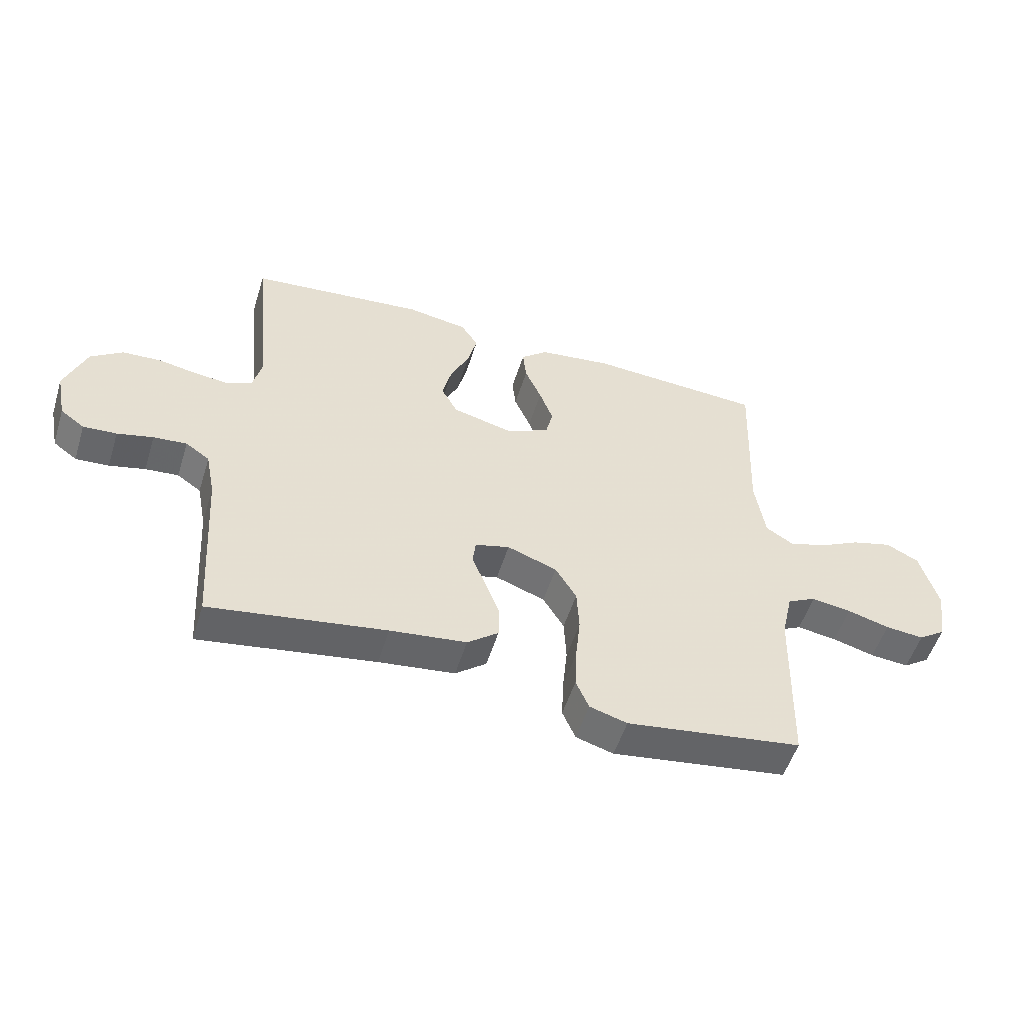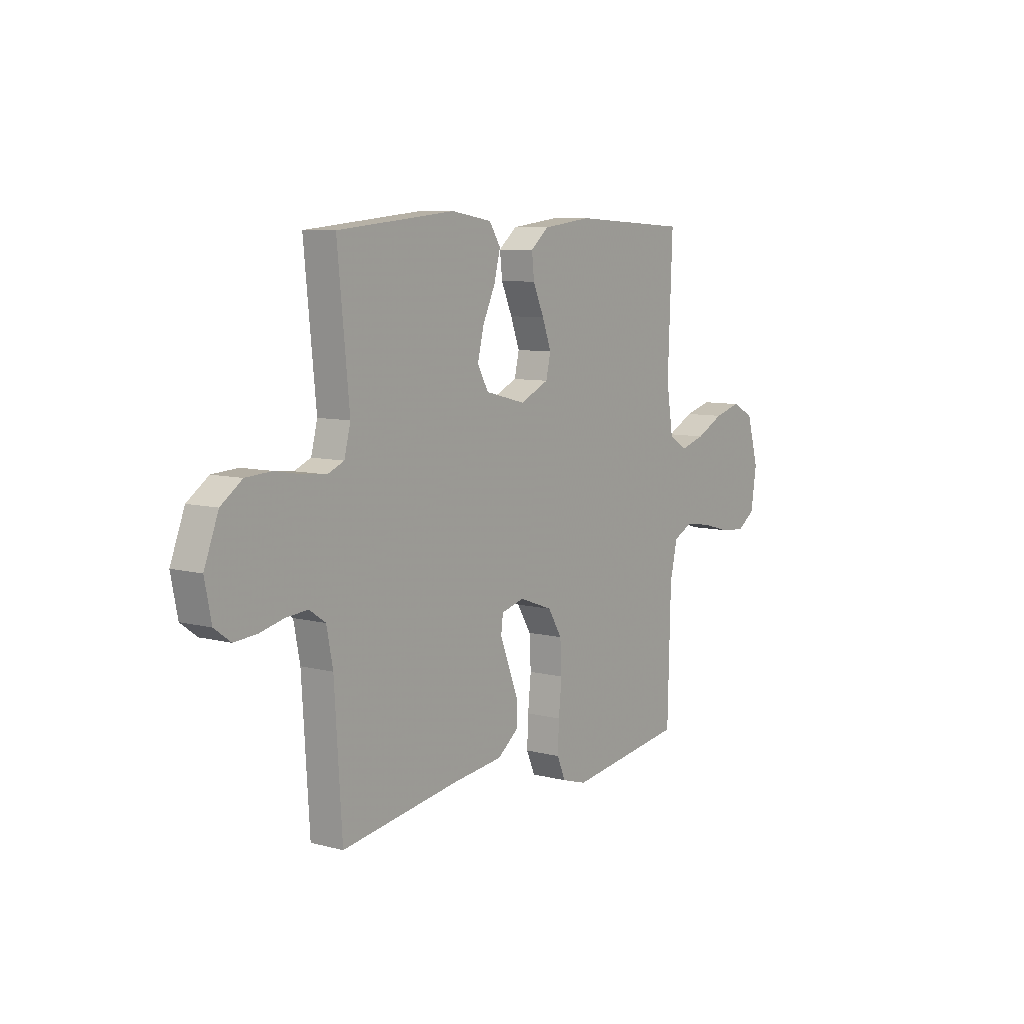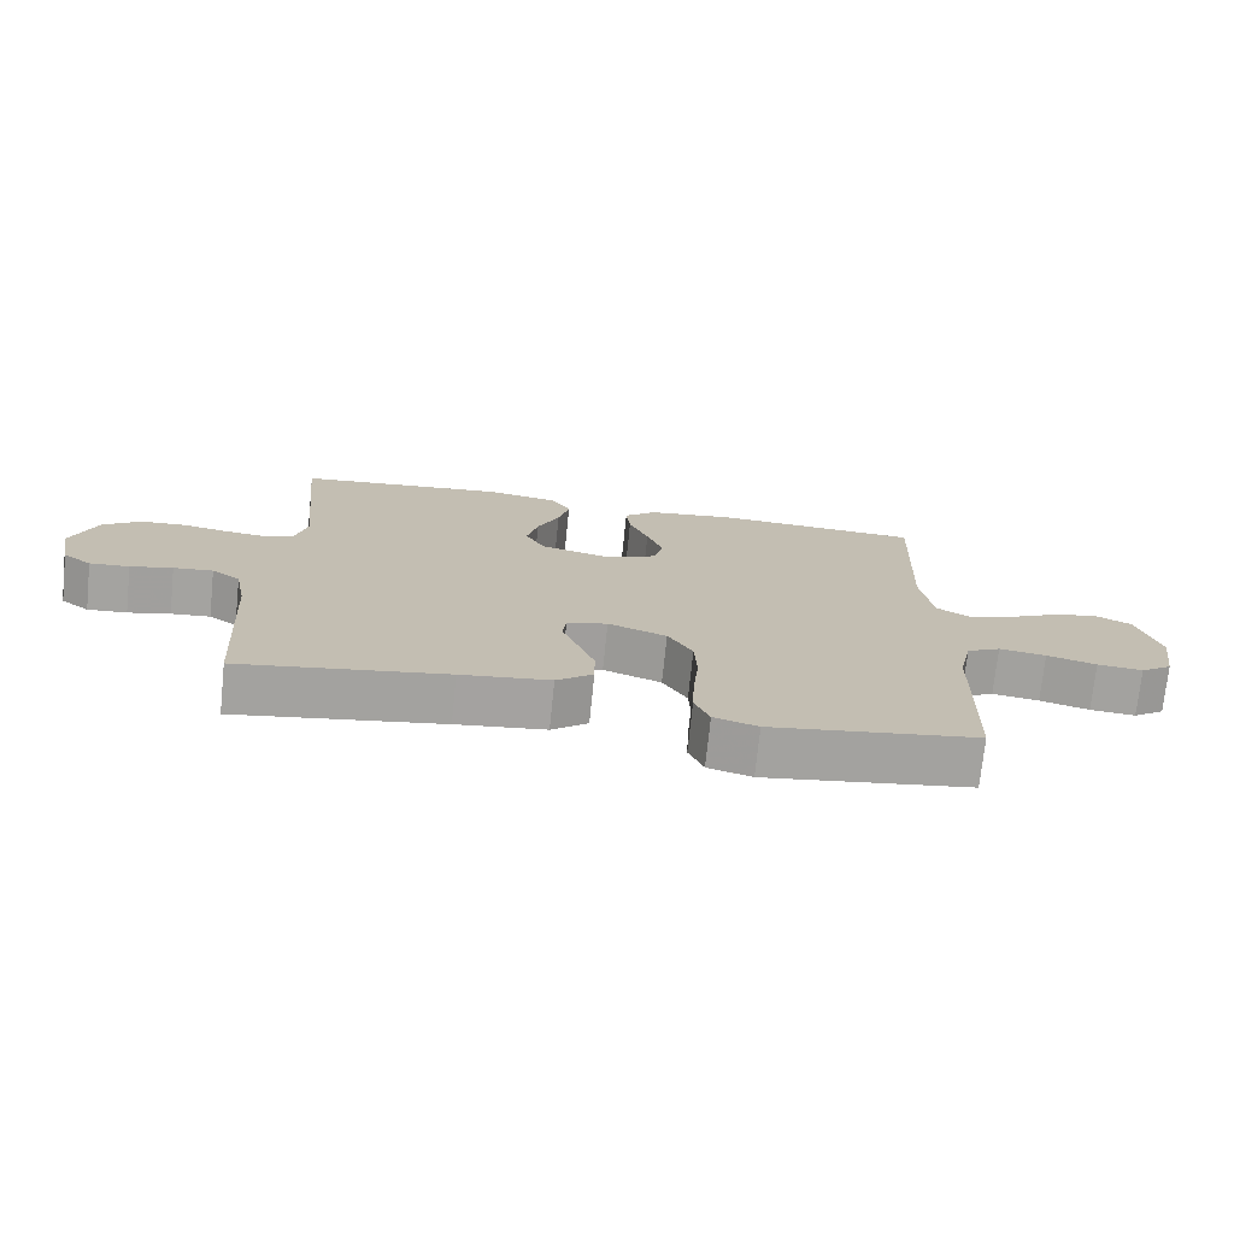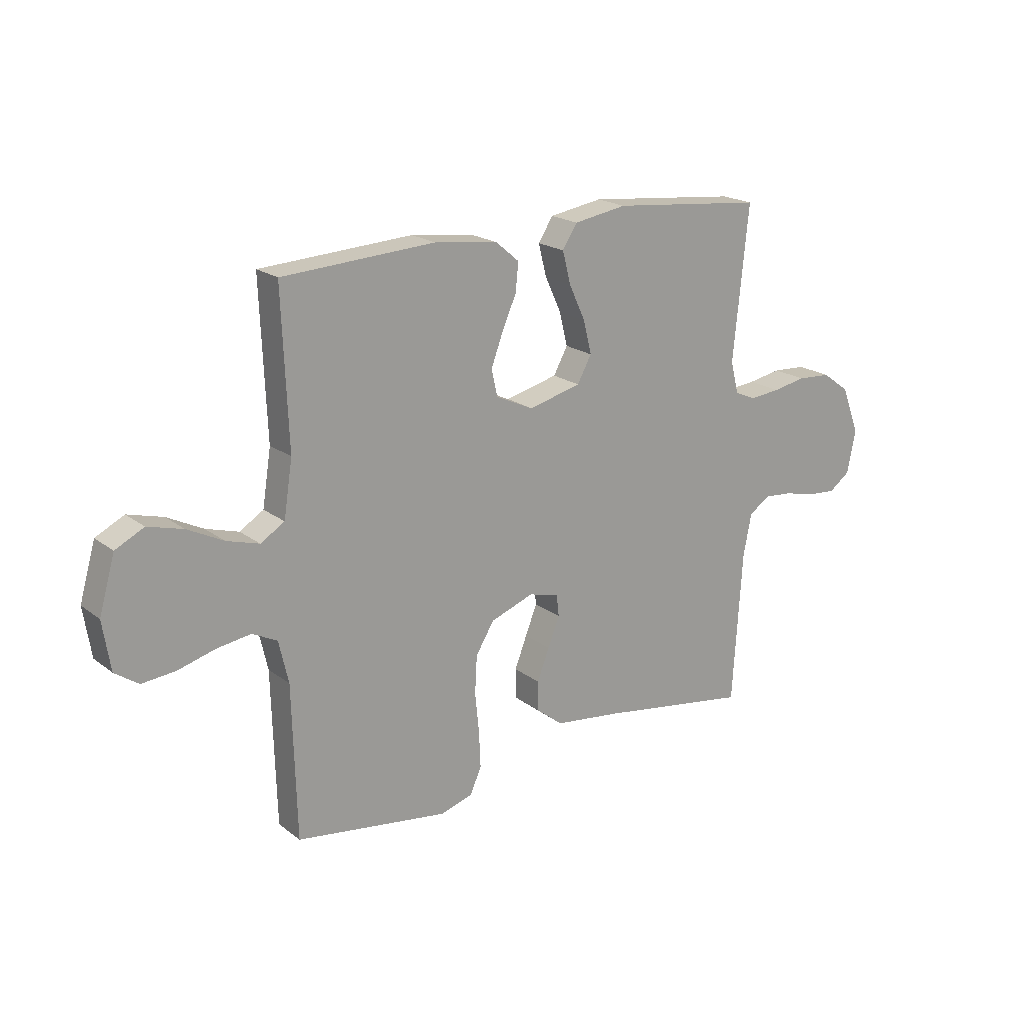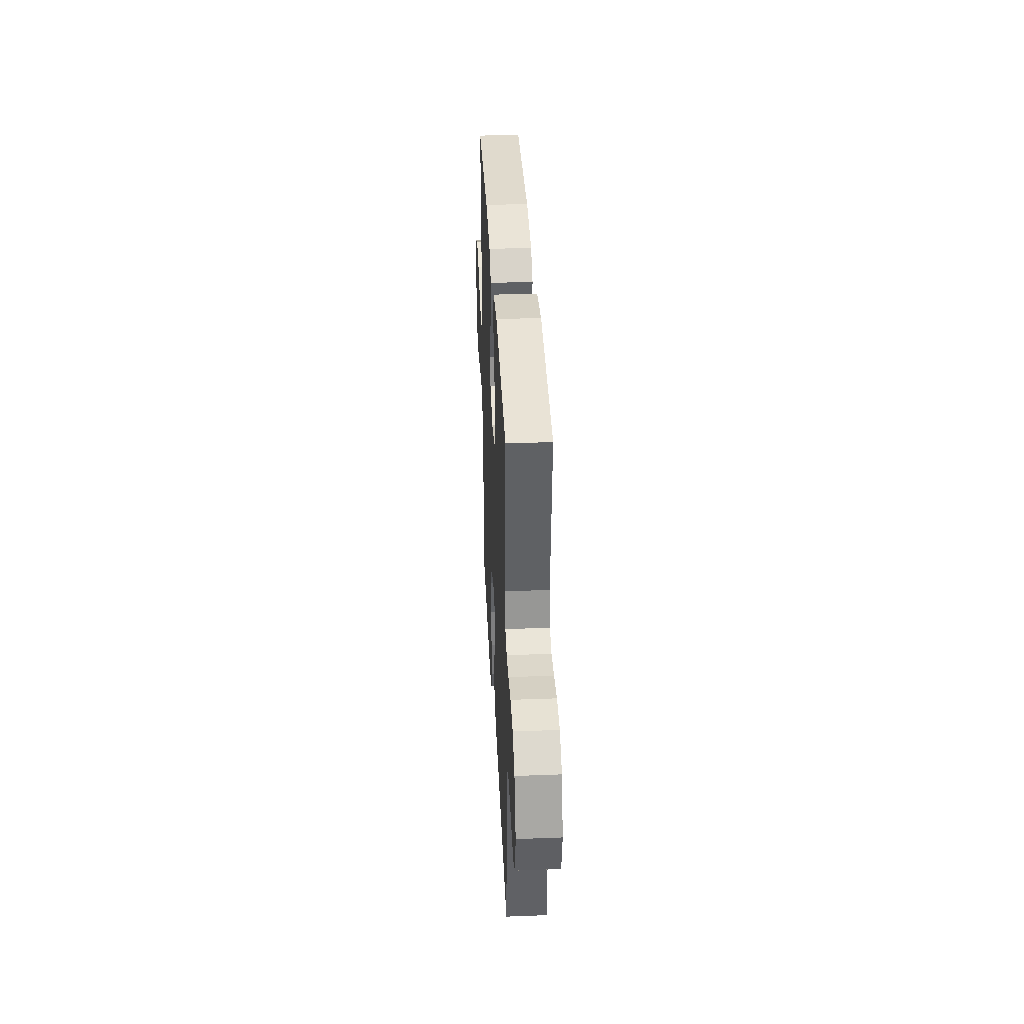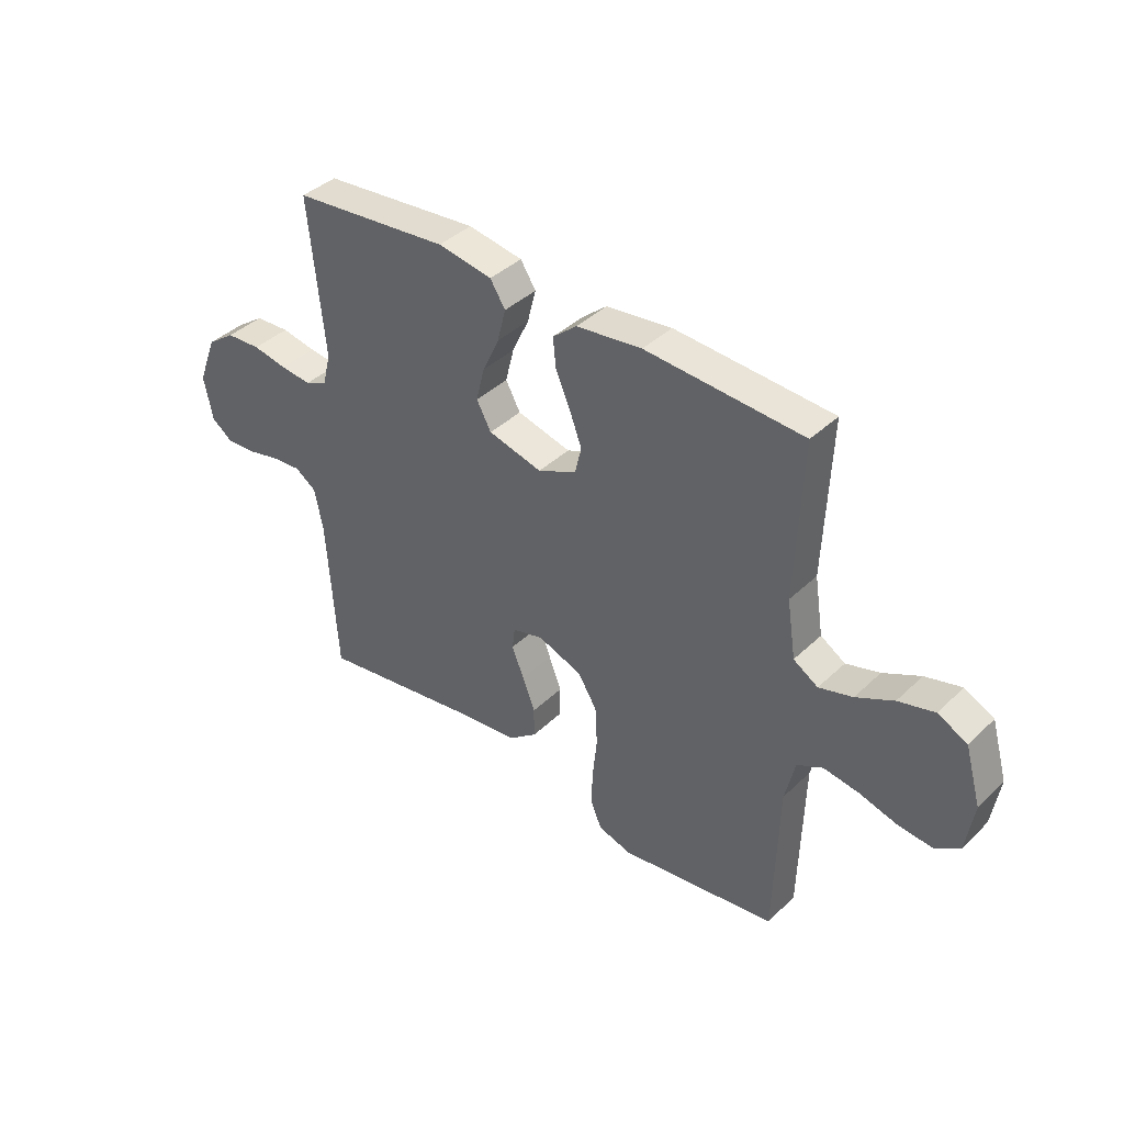
<metadata>
{"format":"obj","ext":"obj","renderer":"f3d","projection":"perspective","resolution":1024,"background":"white","views":[{"elev":-53.1,"azim":-17.2,"up":"+Z"},{"elev":8.1,"azim":-54.1,"up":"+Z"},{"elev":-73.0,"azim":-5.9,"up":"+Z"},{"elev":19.8,"azim":143.9,"up":"+Z"},{"elev":36.4,"azim":-92.8,"up":"+Z"},{"elev":39.8,"azim":40.7,"up":"+Z"}]}
</metadata>
<code>
v -0.5 0.07 -0.5
v -0.519 0.07 -0.2
v -0.535 0.07 -0.118
v -0.576 0.07 -0.09
v -0.633 0.07 -0.095
v -0.694 0.07 -0.11
v -0.751 0.07 -0.114
v -0.792 0.07 -0.084
v -0.809 0.07 0
v -0.773 0.07 0.094
v -0.719 0.07 0.133
v -0.653 0.07 0.137
v -0.587 0.07 0.125
v -0.528 0.07 0.119
v -0.486 0.07 0.137
v -0.47 0.07 0.2
v -0.5 0.07 0.5
v -0.2 0.07 0.53
v -0.096 0.07 0.513
v -0.067 0.07 0.468
v -0.083 0.07 0.405
v -0.115 0.07 0.336
v -0.131 0.07 0.271
v -0.103 0.07 0.22
v 0 0.07 0.194
v 0.074 0.07 0.228
v 0.086 0.07 0.28
v 0.063 0.07 0.342
v 0.035 0.07 0.406
v 0.029 0.07 0.462
v 0.075 0.07 0.501
v 0.2 0.07 0.517
v 0.5 0.07 0.5
v 0.488 0.07 0.2
v 0.505 0.07 0.091
v 0.552 0.07 0.062
v 0.616 0.07 0.081
v 0.687 0.07 0.117
v 0.756 0.07 0.136
v 0.812 0.07 0.108
v 0.843 0.07 0
v 0.828 0.07 -0.096
v 0.782 0.07 -0.128
v 0.716 0.07 -0.122
v 0.644 0.07 -0.102
v 0.576 0.07 -0.092
v 0.527 0.07 -0.117
v 0.508 0.07 -0.2
v 0.5 0.07 -0.5
v 0.2 0.07 -0.543
v 0.136 0.07 -0.524
v 0.114 0.07 -0.473
v 0.117 0.07 -0.402
v 0.125 0.07 -0.324
v 0.121 0.07 -0.249
v 0.085 0.07 -0.19
v 0 0.07 -0.159
v -0.059 0.07 -0.175
v -0.064 0.07 -0.217
v -0.041 0.07 -0.275
v -0.017 0.07 -0.337
v -0.017 0.07 -0.395
v -0.07 0.07 -0.437
v -0.2 0.07 -0.453
v -0.5 0 -0.5
v -0.519 0 -0.2
v -0.535 0 -0.118
v -0.576 0 -0.09
v -0.633 0 -0.095
v -0.694 0 -0.11
v -0.751 0 -0.114
v -0.792 0 -0.084
v -0.809 0 0
v -0.773 0 0.094
v -0.719 0 0.133
v -0.653 0 0.137
v -0.587 0 0.125
v -0.528 0 0.119
v -0.486 0 0.137
v -0.47 0 0.2
v -0.5 0 0.5
v -0.2 0 0.53
v -0.096 0 0.513
v -0.067 0 0.468
v -0.083 0 0.405
v -0.115 0 0.336
v -0.131 0 0.271
v -0.103 0 0.22
v 0 0 0.194
v 0.074 0 0.228
v 0.086 0 0.28
v 0.063 0 0.342
v 0.035 0 0.406
v 0.029 0 0.462
v 0.075 0 0.501
v 0.2 0 0.517
v 0.5 0 0.5
v 0.488 0 0.2
v 0.505 0 0.091
v 0.552 0 0.062
v 0.616 0 0.081
v 0.687 0 0.117
v 0.756 0 0.136
v 0.812 0 0.108
v 0.843 0 0
v 0.828 0 -0.096
v 0.782 0 -0.128
v 0.716 0 -0.122
v 0.644 0 -0.102
v 0.576 0 -0.092
v 0.527 0 -0.117
v 0.508 0 -0.2
v 0.5 0 -0.5
v 0.2 0 -0.543
v 0.136 0 -0.524
v 0.114 0 -0.473
v 0.117 0 -0.402
v 0.125 0 -0.324
v 0.121 0 -0.249
v 0.085 0 -0.19
v 0 0 -0.159
v -0.059 0 -0.175
v -0.064 0 -0.217
v -0.041 0 -0.275
v -0.017 0 -0.337
v -0.017 0 -0.395
v -0.07 0 -0.437
v -0.2 0 -0.453
f 62 63 64
f 61 62 64
f 60 61 64
f 59 60 64
f 64 1 2
f 59 64 2
f 58 59 2
f 57 58 2 3
f 52 53 54
f 51 52 54
f 50 51 54
f 49 50 54
f 48 49 54
f 47 48 54 55
f 46 47 55 56
f 43 44 45
f 42 43 45
f 41 42 45
f 40 41 45
f 39 40 45
f 38 39 45
f 37 38 45
f 36 37 45 46
f 46 56 57
f 36 46 57
f 35 36 57
f 32 33 34
f 31 32 34
f 30 31 34
f 29 30 34
f 28 29 34
f 27 28 34 35
f 20 21 22
f 19 20 22
f 18 19 22
f 17 18 22
f 16 17 22
f 15 16 22 23
f 14 15 23 24
f 11 12 13
f 10 11 13
f 9 10 13
f 8 9 13
f 7 8 13
f 6 7 13
f 5 6 13
f 4 5 13 14
f 14 24 25
f 4 14 25
f 3 4 25
f 26 27 35 57
f 3 25 26 57
f 128 127 126
f 128 126 125
f 128 125 124
f 128 124 123
f 66 65 128
f 66 128 123
f 66 123 122
f 67 66 122 121
f 118 117 116
f 118 116 115
f 118 115 114
f 118 114 113
f 118 113 112
f 119 118 112 111
f 120 119 111 110
f 109 108 107
f 109 107 106
f 109 106 105
f 109 105 104
f 109 104 103
f 109 103 102
f 109 102 101
f 110 109 101 100
f 121 120 110
f 121 110 100
f 121 100 99
f 98 97 96
f 98 96 95
f 98 95 94
f 98 94 93
f 98 93 92
f 99 98 92 91
f 86 85 84
f 86 84 83
f 86 83 82
f 86 82 81
f 86 81 80
f 87 86 80 79
f 88 87 79 78
f 77 76 75
f 77 75 74
f 77 74 73
f 77 73 72
f 77 72 71
f 77 71 70
f 77 70 69
f 78 77 69 68
f 89 88 78
f 89 78 68
f 89 68 67
f 121 99 91 90
f 121 90 89 67
f 1 65 66 2
f 2 66 67 3
f 3 67 68 4
f 4 68 69 5
f 5 69 70 6
f 6 70 71 7
f 7 71 72 8
f 8 72 73 9
f 9 73 74 10
f 10 74 75 11
f 11 75 76 12
f 12 76 77 13
f 13 77 78 14
f 14 78 79 15
f 15 79 80 16
f 16 80 81 17
f 17 81 82 18
f 18 82 83 19
f 19 83 84 20
f 20 84 85 21
f 21 85 86 22
f 22 86 87 23
f 23 87 88 24
f 24 88 89 25
f 25 89 90 26
f 26 90 91 27
f 27 91 92 28
f 28 92 93 29
f 29 93 94 30
f 30 94 95 31
f 31 95 96 32
f 32 96 97 33
f 33 97 98 34
f 34 98 99 35
f 35 99 100 36
f 36 100 101 37
f 37 101 102 38
f 38 102 103 39
f 39 103 104 40
f 40 104 105 41
f 41 105 106 42
f 42 106 107 43
f 43 107 108 44
f 44 108 109 45
f 45 109 110 46
f 46 110 111 47
f 47 111 112 48
f 48 112 113 49
f 49 113 114 50
f 50 114 115 51
f 51 115 116 52
f 52 116 117 53
f 53 117 118 54
f 54 118 119 55
f 55 119 120 56
f 56 120 121 57
f 57 121 122 58
f 58 122 123 59
f 59 123 124 60
f 60 124 125 61
f 61 125 126 62
f 62 126 127 63
f 63 127 128 64
f 64 128 65 1

</code>
